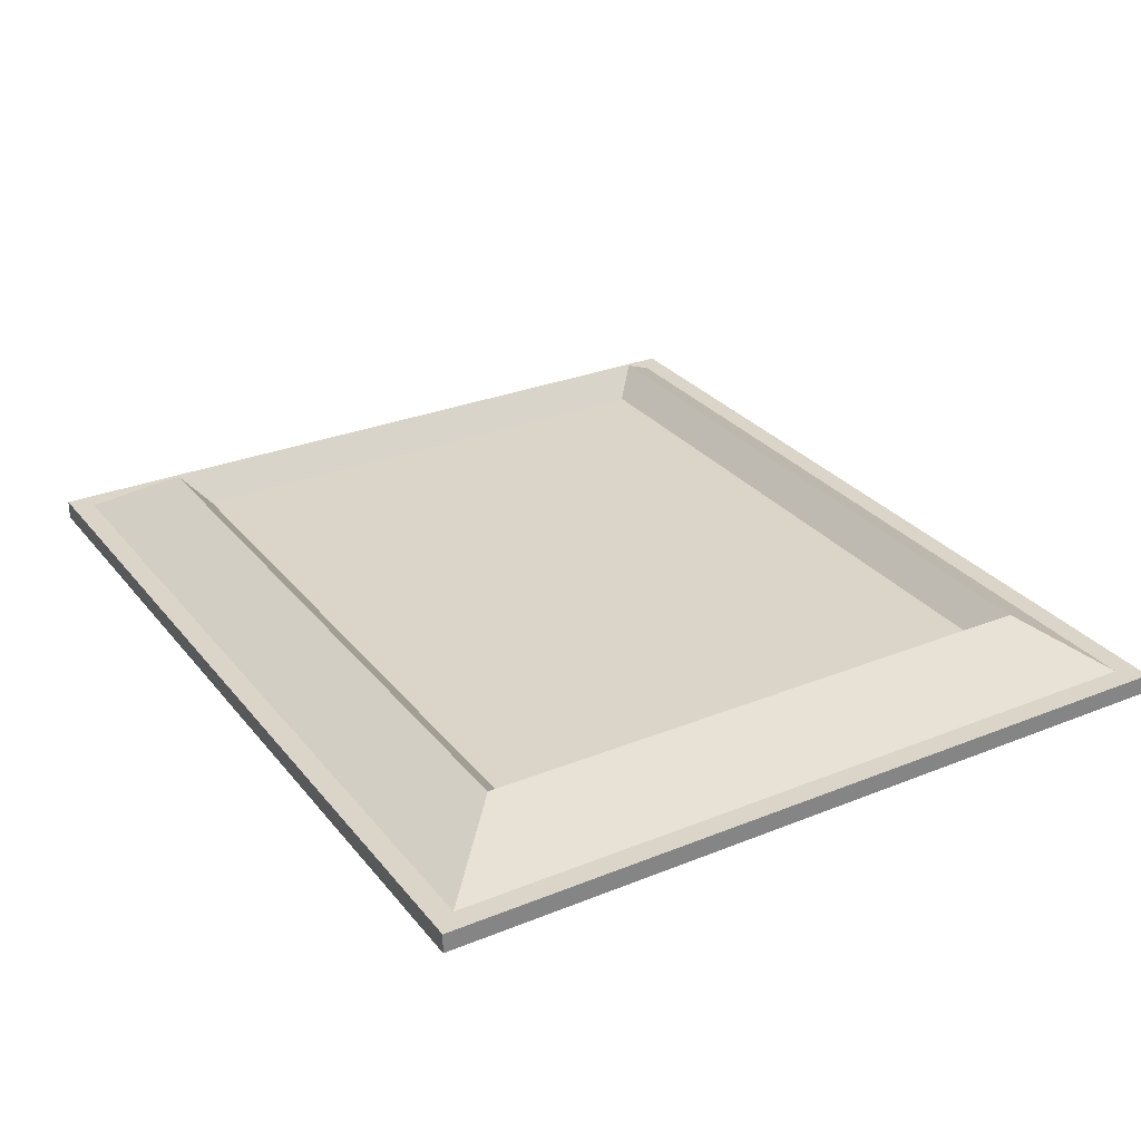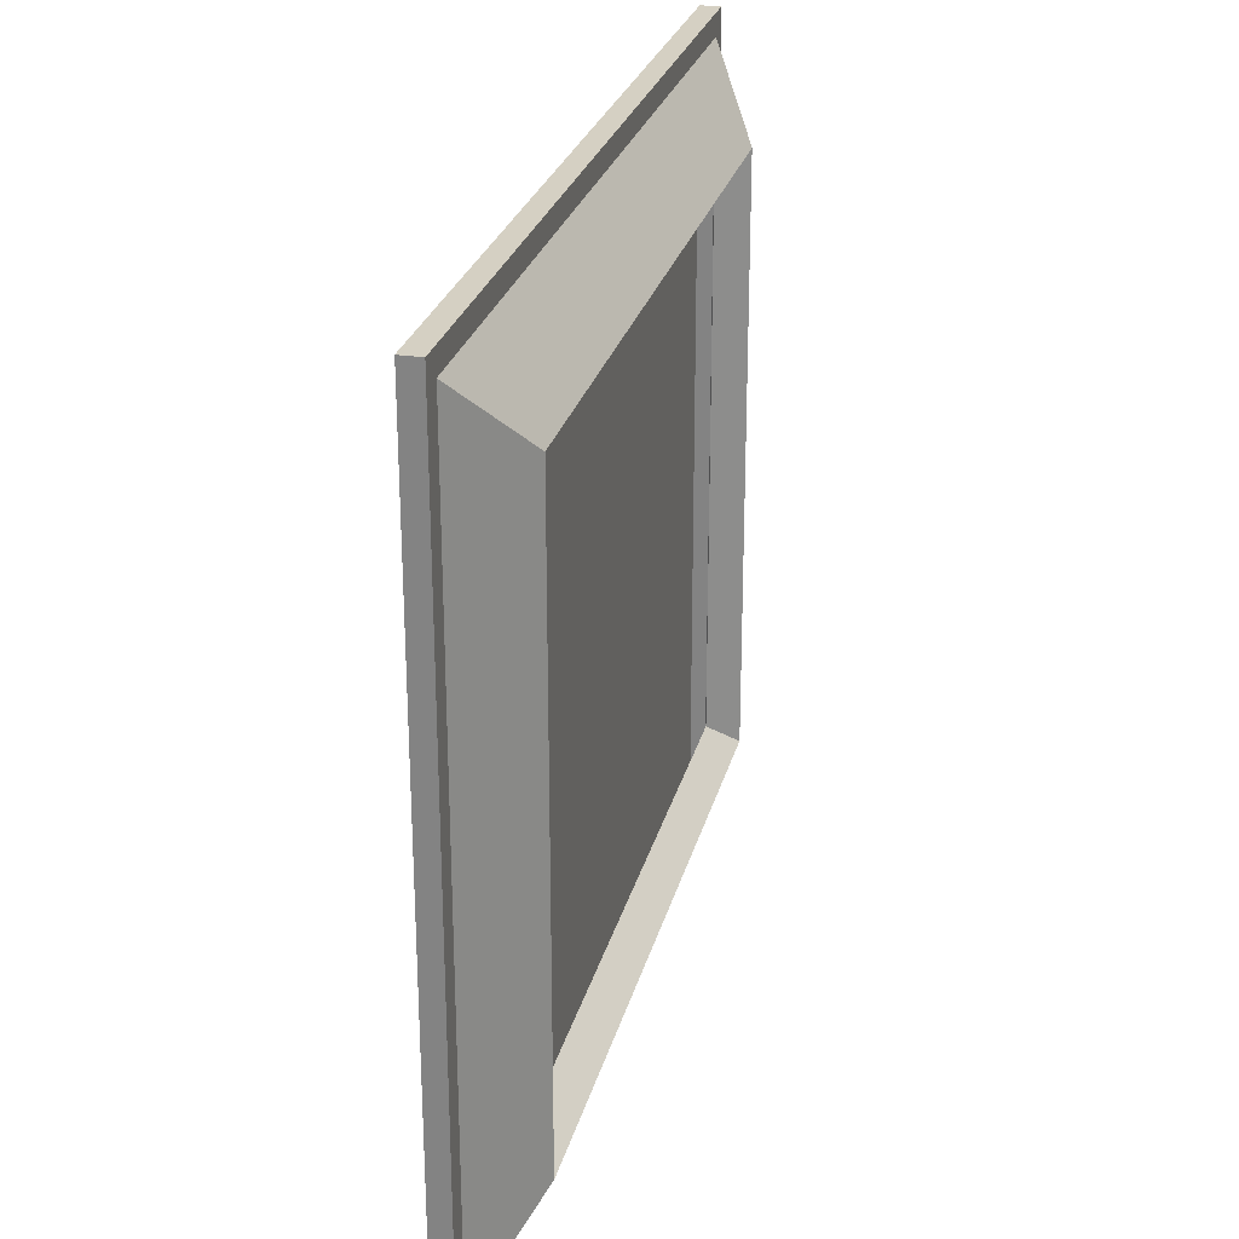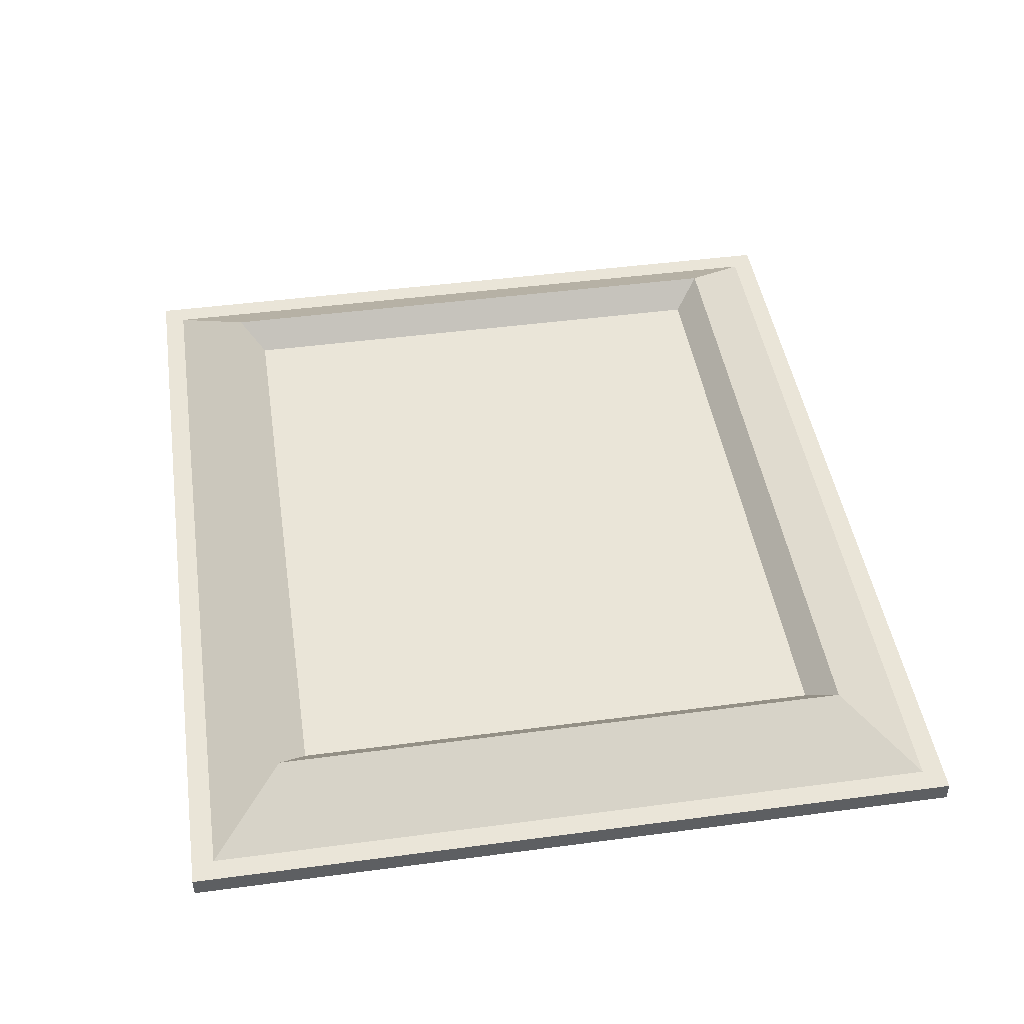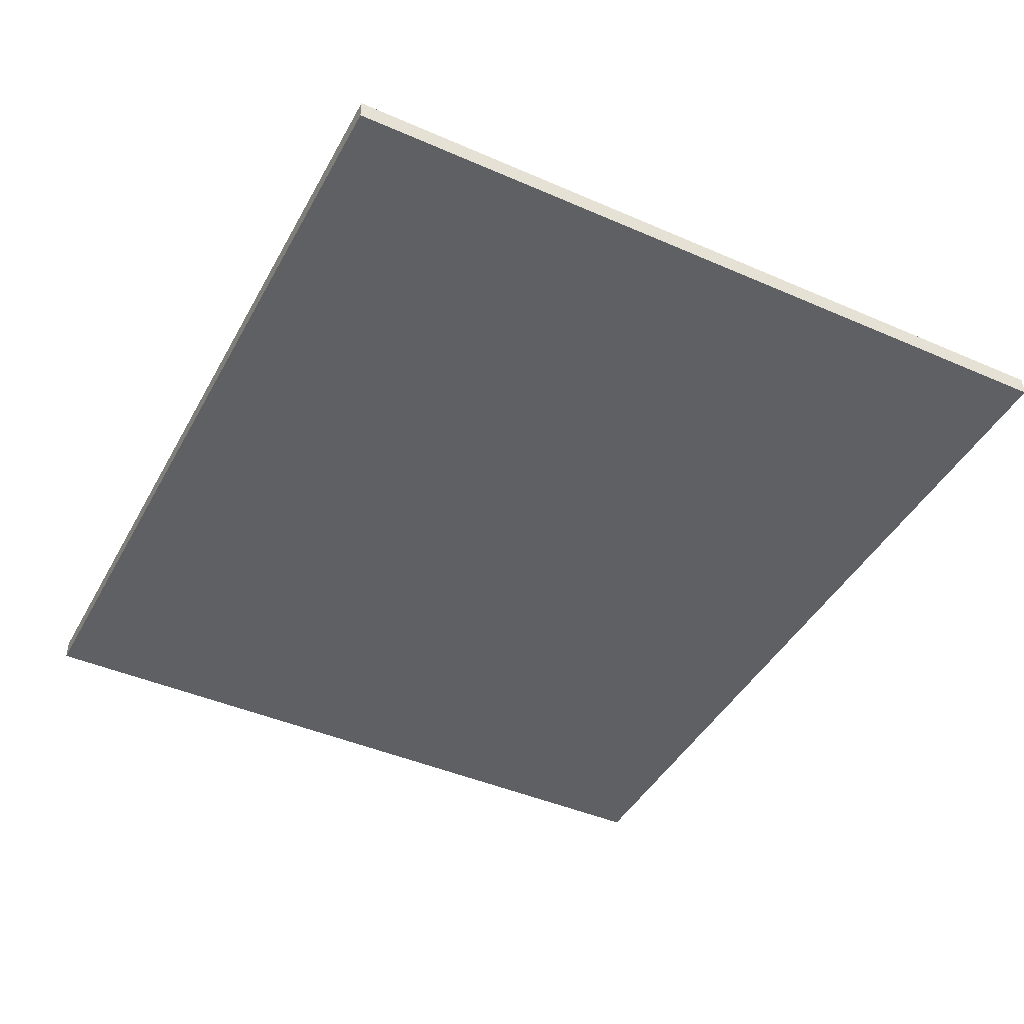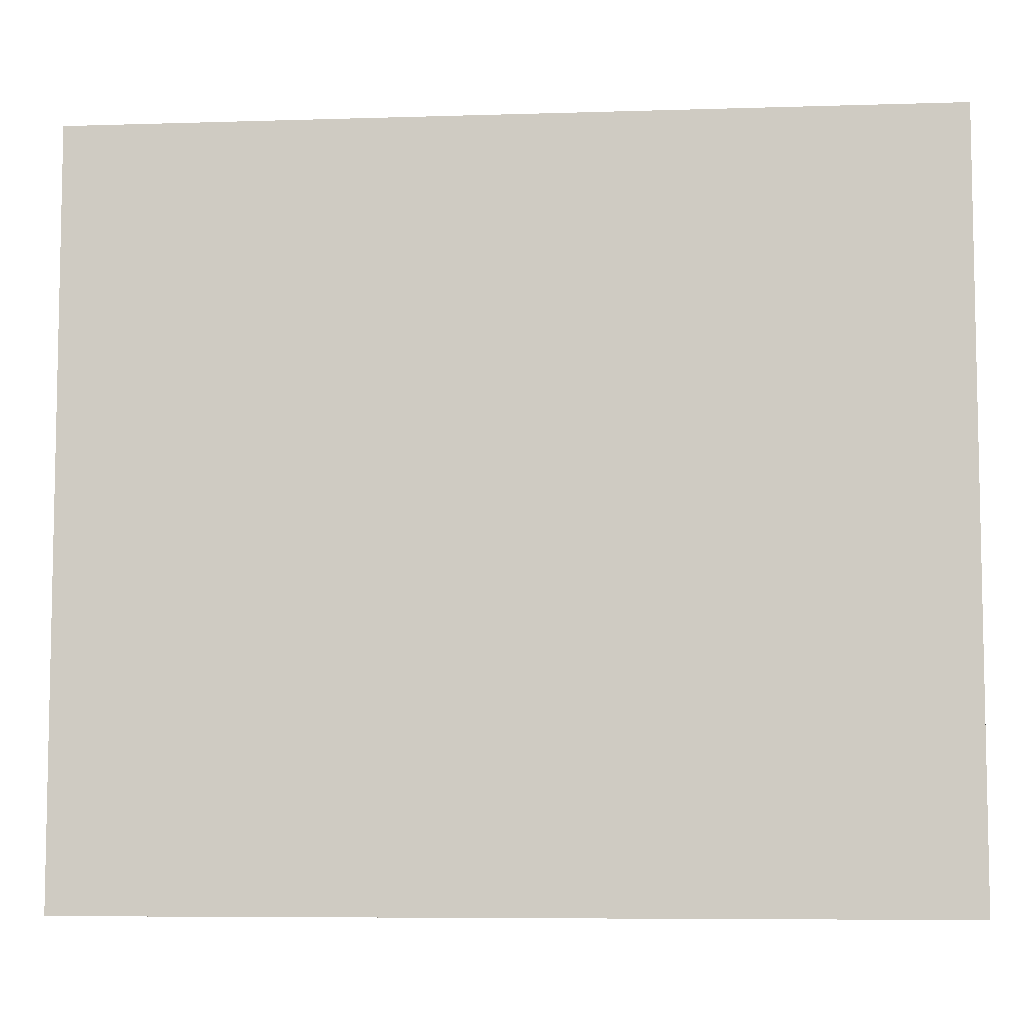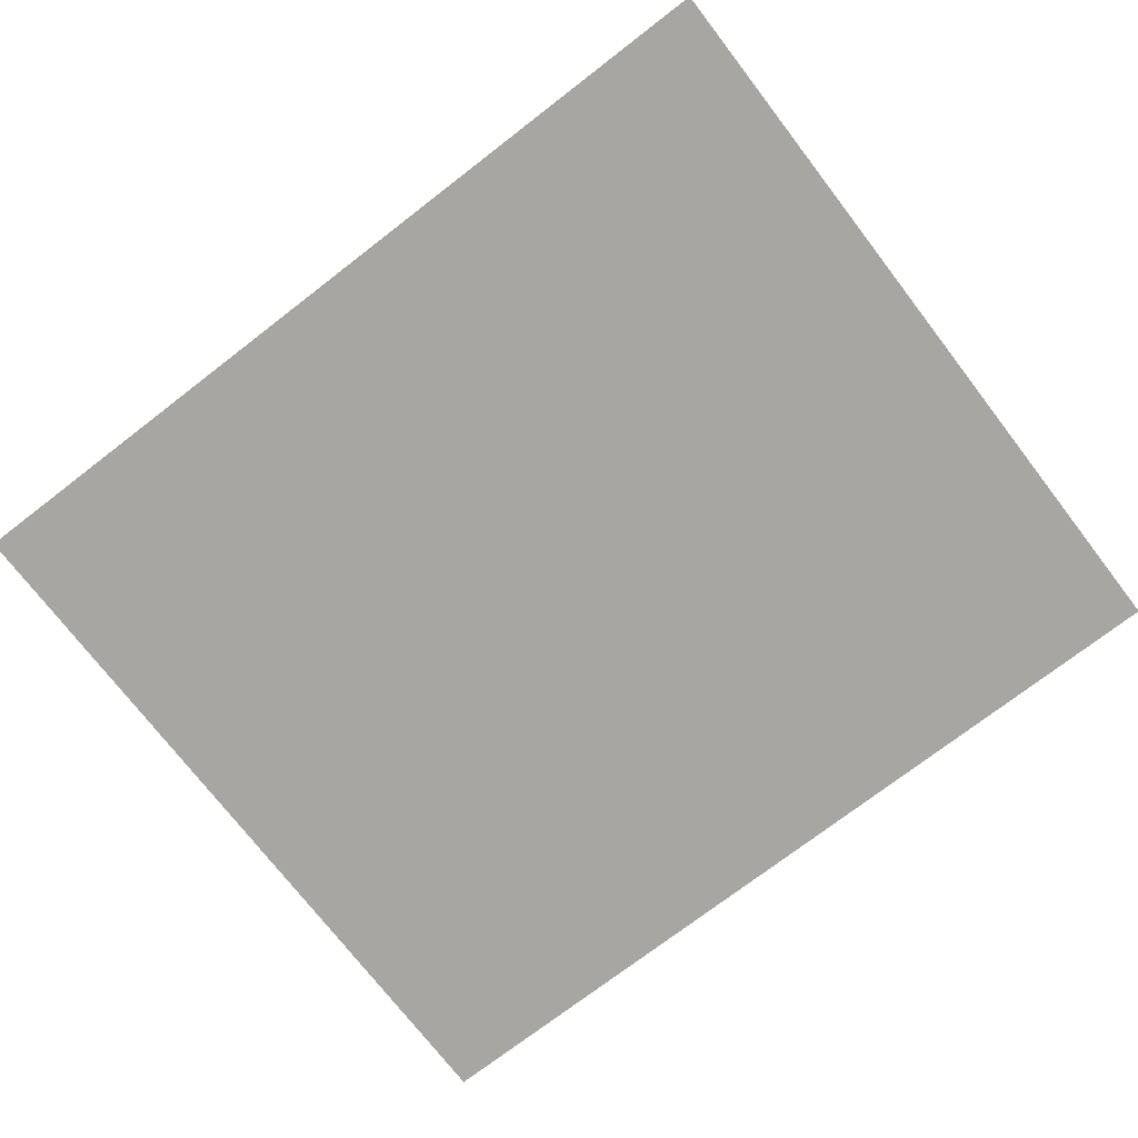
<metadata>
{"format":"obj","ext":"obj","renderer":"f3d","projection":"perspective","resolution":1024,"background":"white","views":[{"elev":29.2,"azim":59.1,"up":"+Z"},{"elev":26.1,"azim":-76.5,"up":"+Y"},{"elev":45.5,"azim":81.3,"up":"+Z"},{"elev":-43.9,"azim":-117.1,"up":"+Z"},{"elev":-7.1,"azim":-174.8,"up":"+Y"},{"elev":-74.0,"azim":37.6,"up":"+Z"}]}
</metadata>
<code>
v -22.22 -17.42 -0.7473
v 22.22 -17.42 -0.7473
v -22.22 19.11 -0.7473
v 22.22 19.11 -0.7473
v -24.02 -19.22 1.154
v 24.02 -19.22 1.154
v -24.02 20.91 1.154
v 24.02 20.91 1.154
v -29.19 -24.39 -2.196
v 29.19 -24.39 -2.196
v -29.19 26.08 -2.196
v 29.19 26.08 -2.196
v -30.68 -25.88 -2.196
v 30.68 -25.88 -2.196
v -30.68 27.58 -2.196
v 30.68 27.58 -2.196
v -30.68 -25.88 -3.538
v 30.68 -25.88 -3.538
v -30.68 27.58 -3.538
v 30.68 27.58 -3.538
f 2 1 5 6
f 1 3 7 5
f 4 2 6 8
f 3 4 8 7
f 6 5 9 10
f 5 7 11 9
f 8 6 10 12
f 7 8 12 11
f 10 9 13 14
f 9 11 15 13
f 12 10 14 16
f 11 12 16 15
f 14 13 17 18
f 13 15 19 17
f 16 14 18 20
f 15 16 20 19
f 20 18 17 19

</code>
